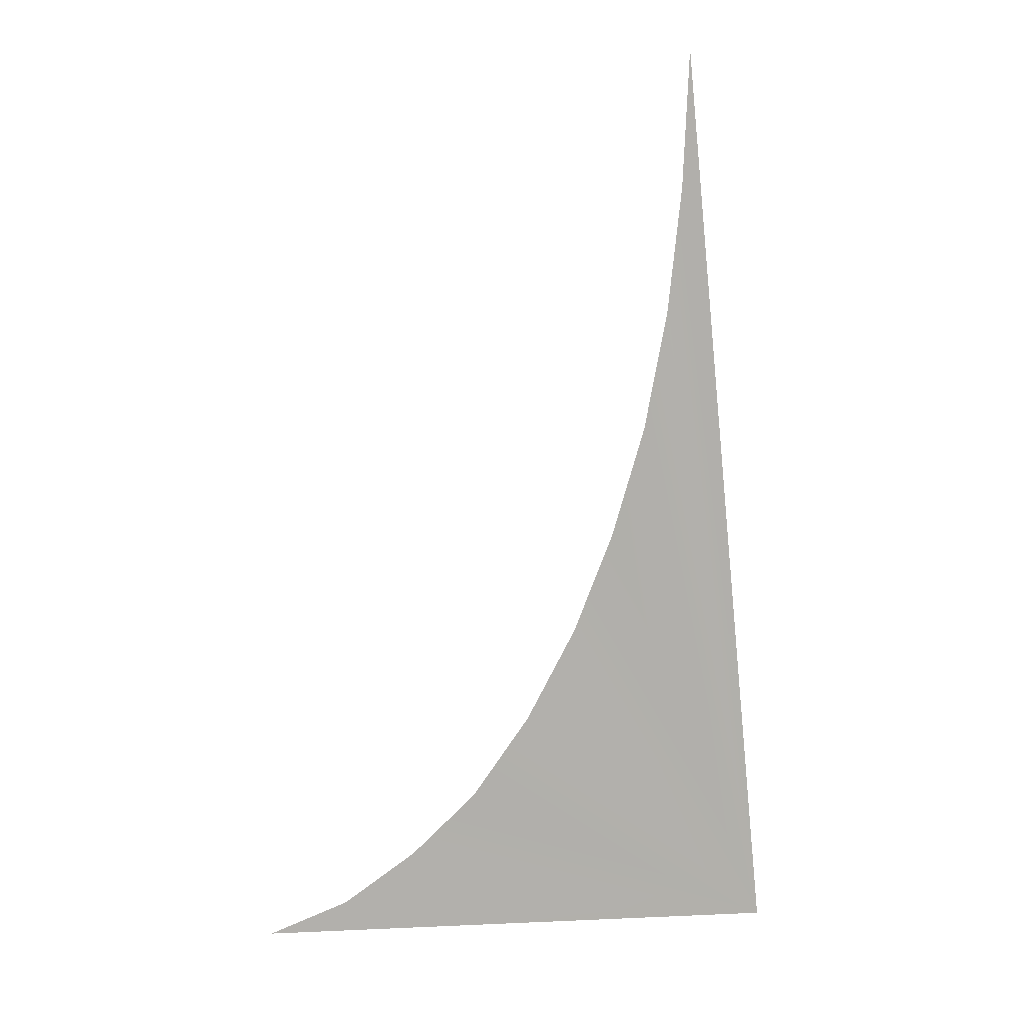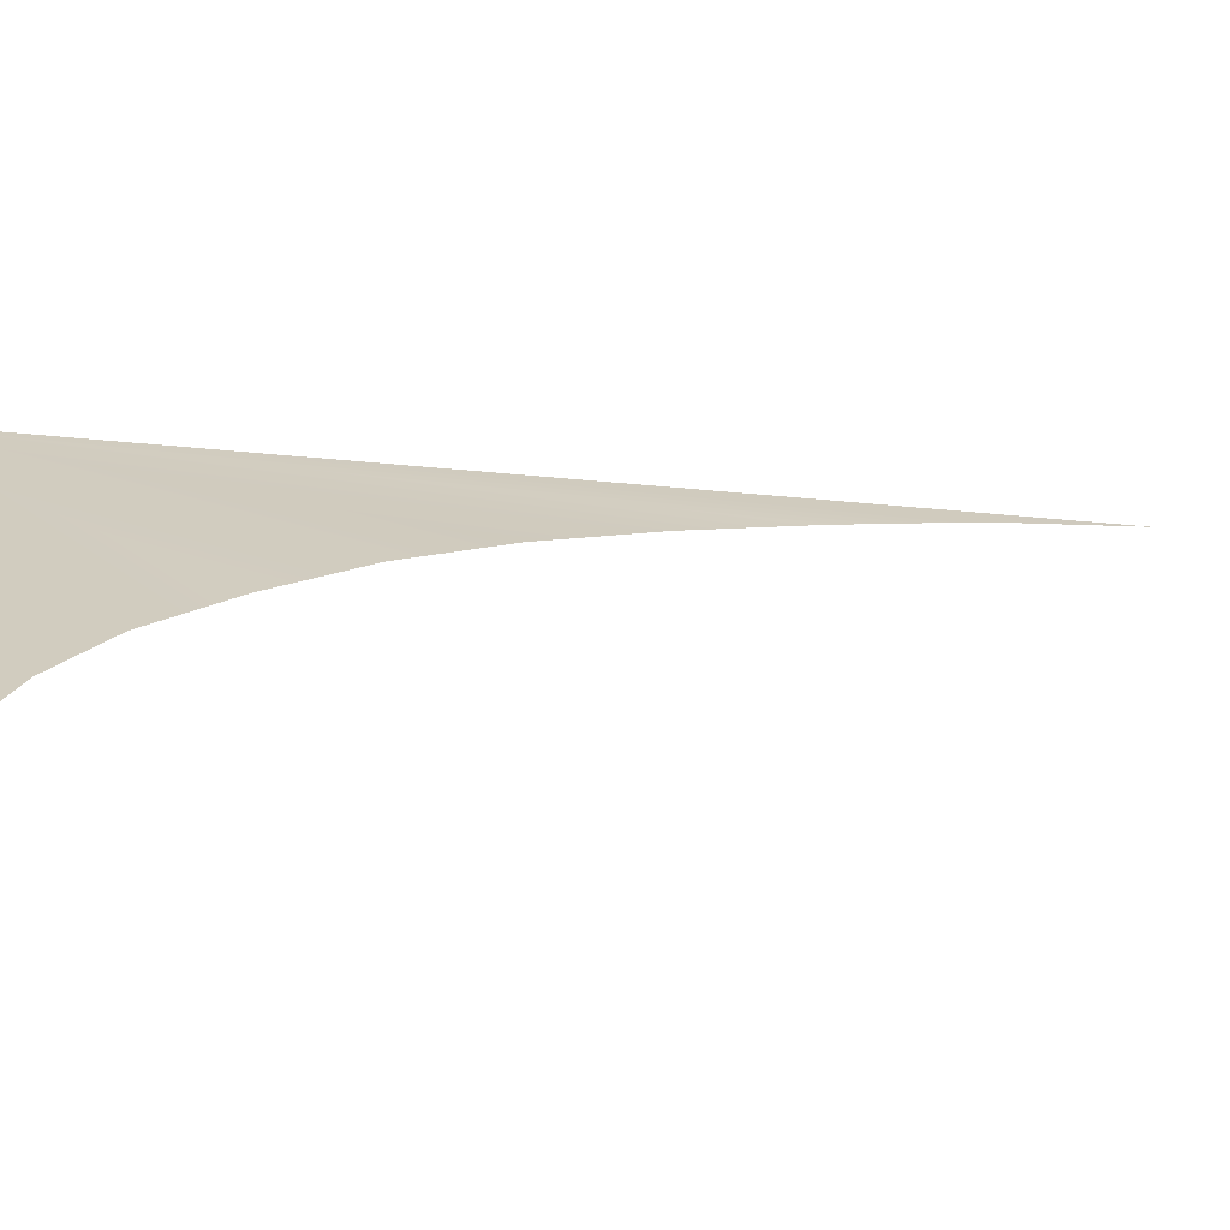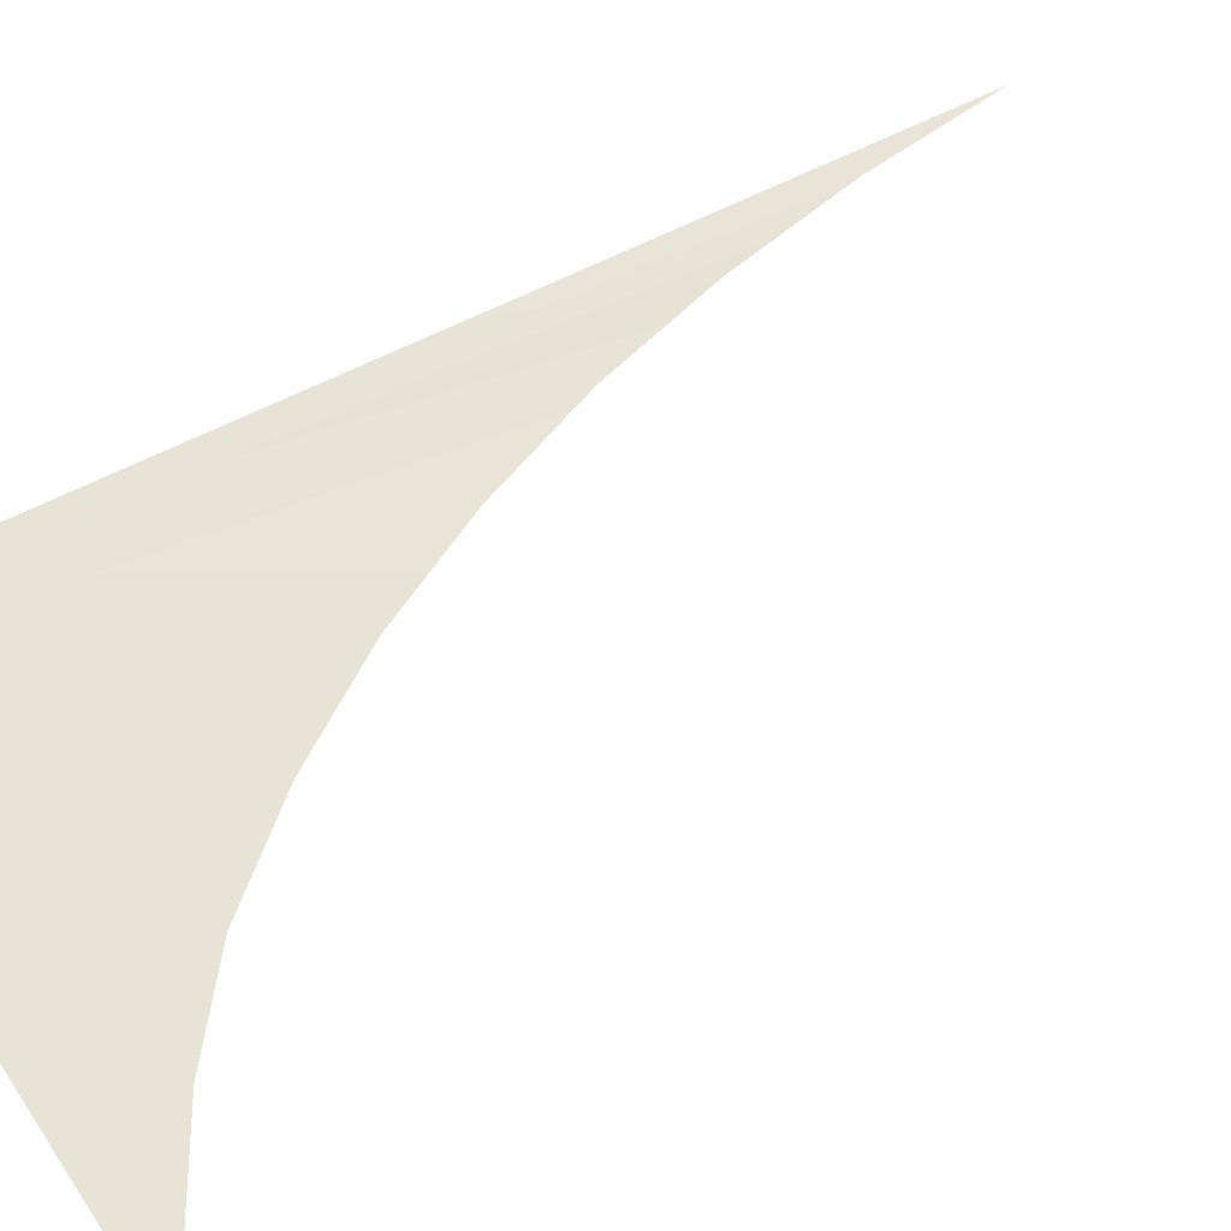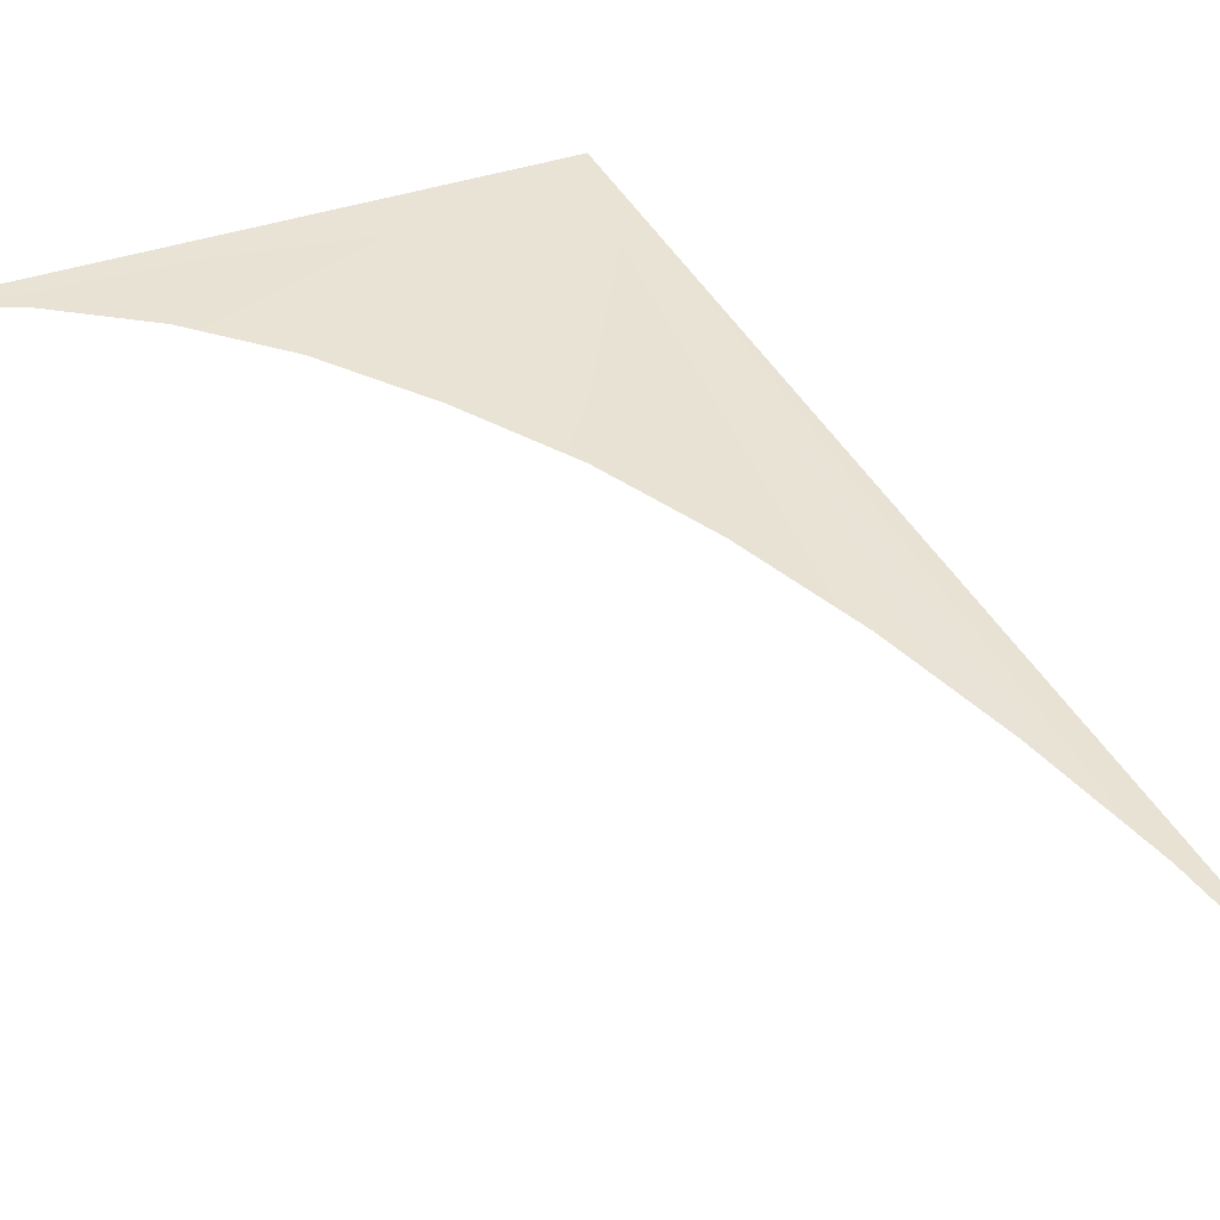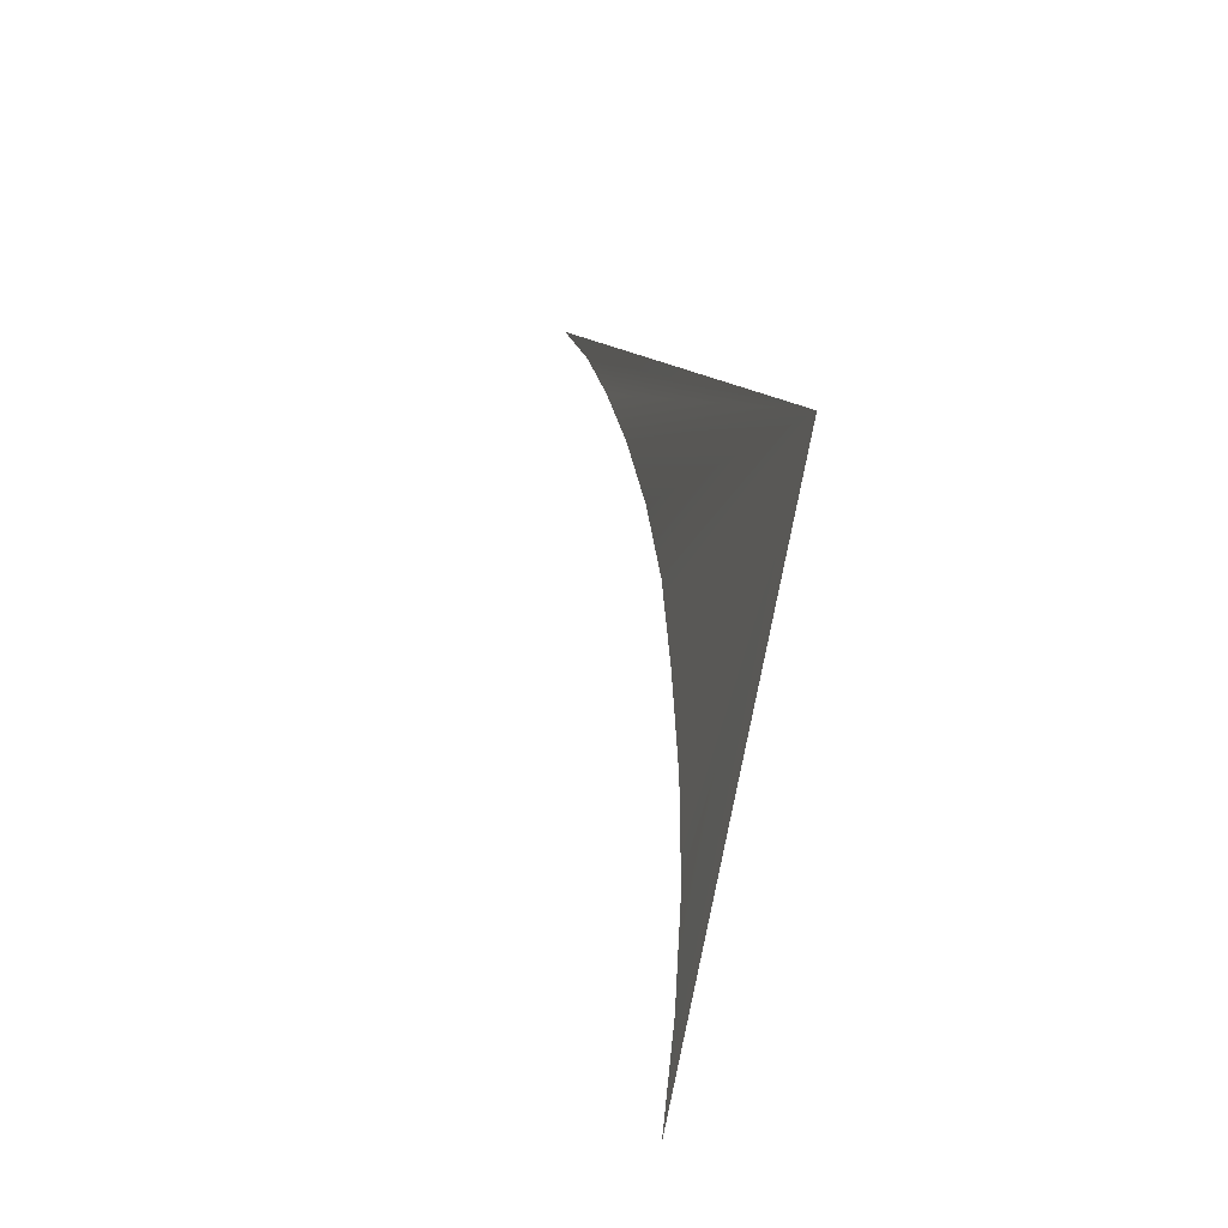
<metadata>
{"format":"obj","ext":"obj","renderer":"f3d","projection":"perspective","resolution":1024,"background":"white","views":[{"elev":0.5,"azim":-178.9,"up":"+Y"},{"elev":26.2,"azim":71.0,"up":"+Z"},{"elev":69.1,"azim":53.7,"up":"+Z"},{"elev":30.7,"azim":146.9,"up":"+Z"},{"elev":-76.8,"azim":-101.5,"up":"+Y"}]}
</metadata>
<code>
o #ID2284
v -0.169 0.3616 0.5047
v -0.1689 0.3614 0.5048
v -0.1692 0.361 0.5049
v -0.169 0.3618 0.5047
v -0.1688 0.3613 0.5048
v -0.169 0.3619 0.5047
v -0.1687 0.3612 0.5048
v -0.1691 0.3621 0.5046
v -0.1686 0.3611 0.5048
v -0.1691 0.3623 0.5046
v -0.1685 0.361 0.5049
v -0.1684 0.3609 0.5049
f 1 2 3
f 3 2 1
f 4 1 3
f 3 1 4
f 2 5 3
f 3 5 2
f 6 4 3
f 3 4 6
f 5 7 3
f 3 7 5
f 8 6 3
f 3 6 8
f 7 9 3
f 3 9 7
f 10 8 3
f 3 8 10
f 9 11 3
f 3 11 9
f 11 12 3
f 3 12 11

</code>
